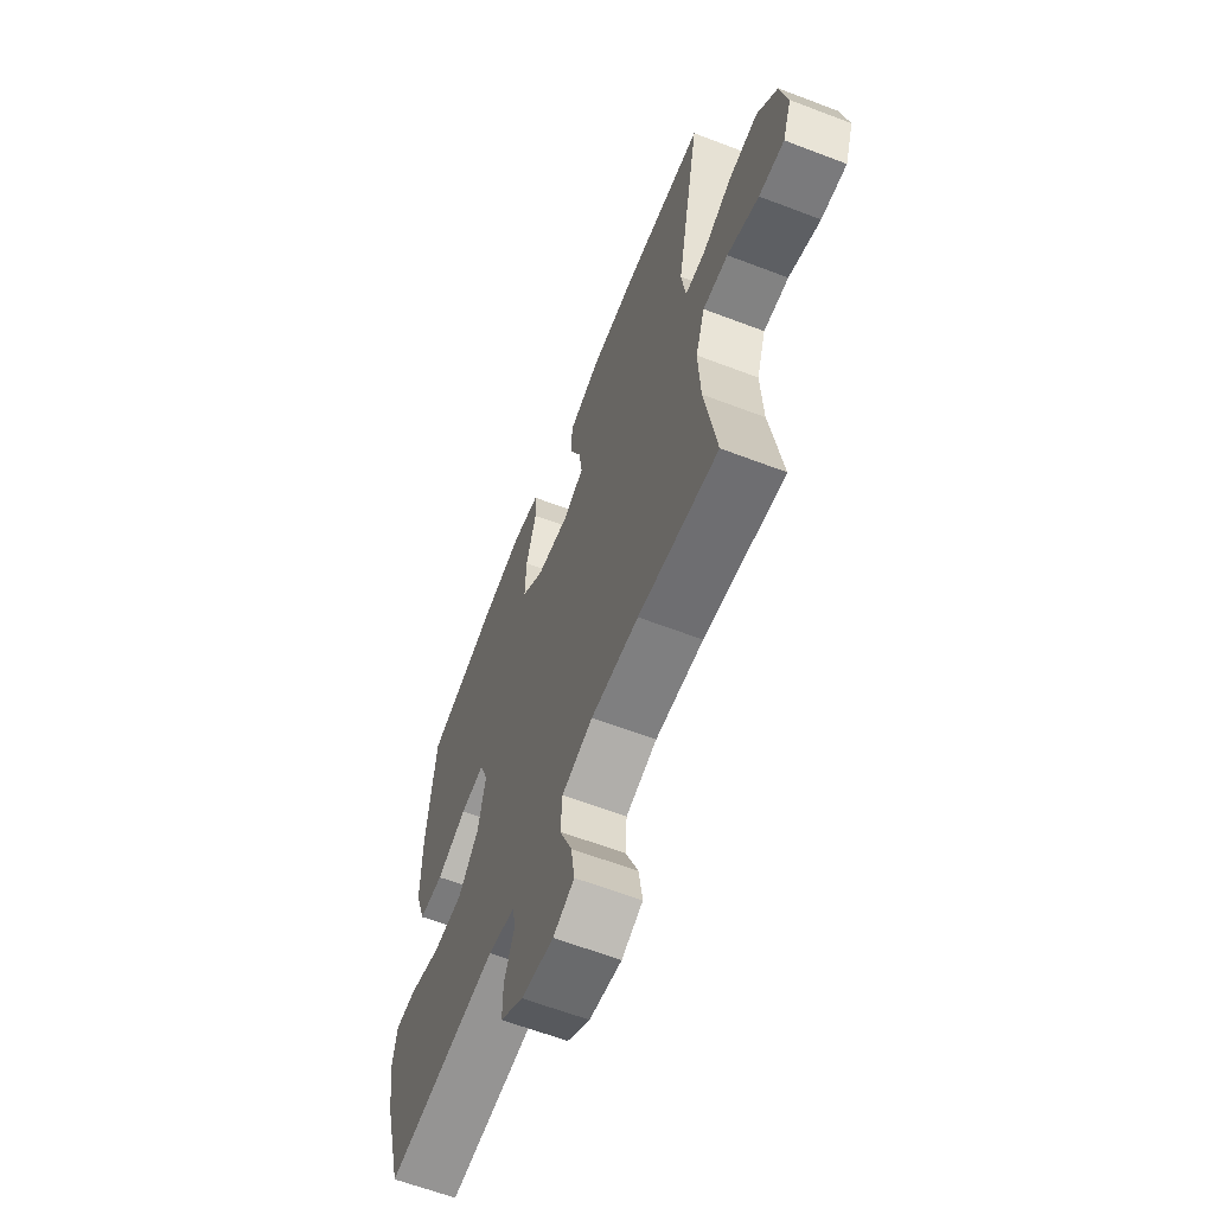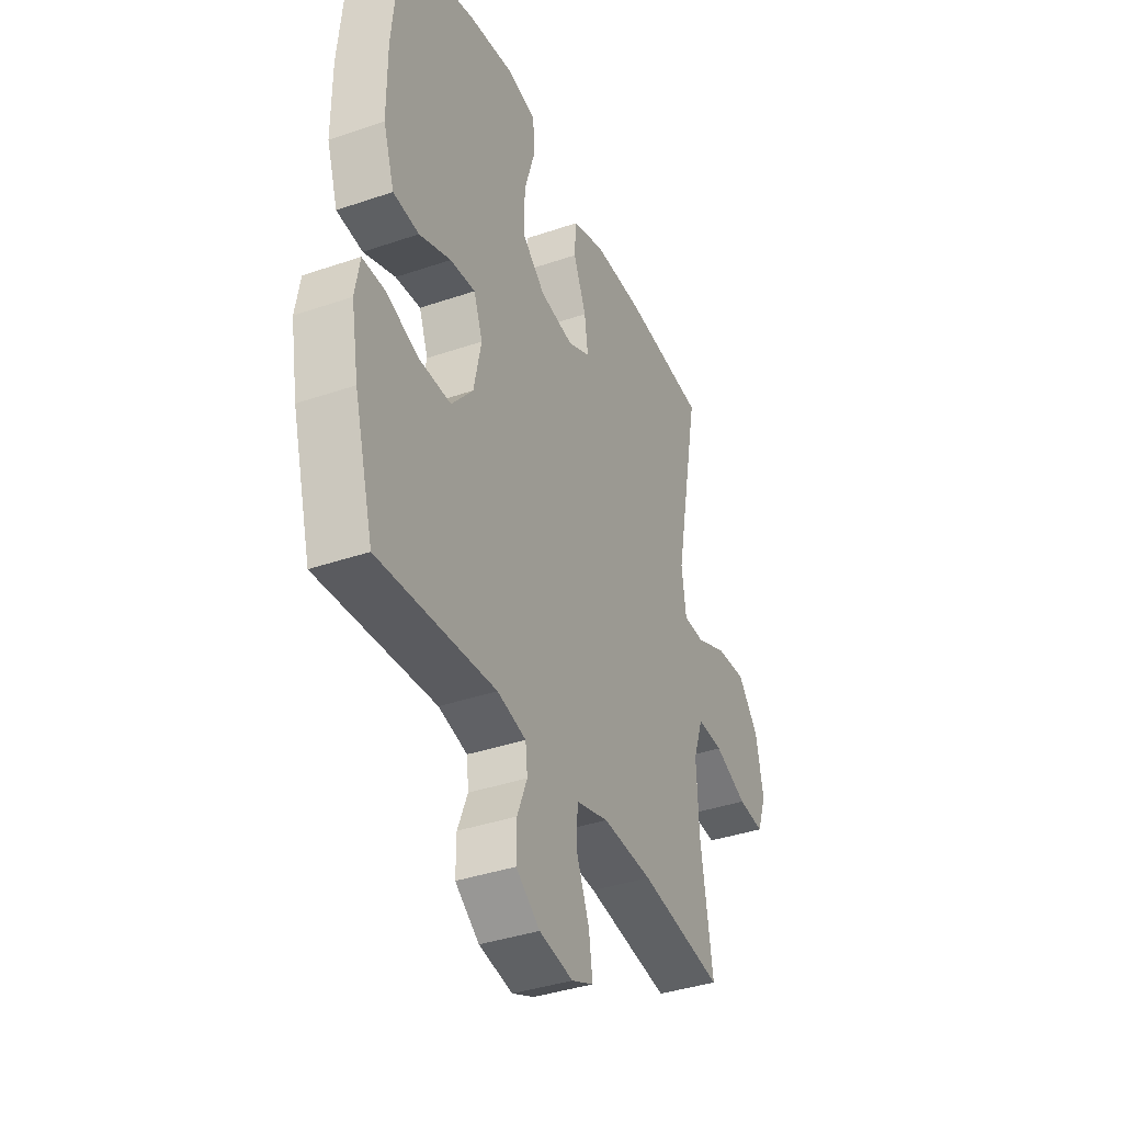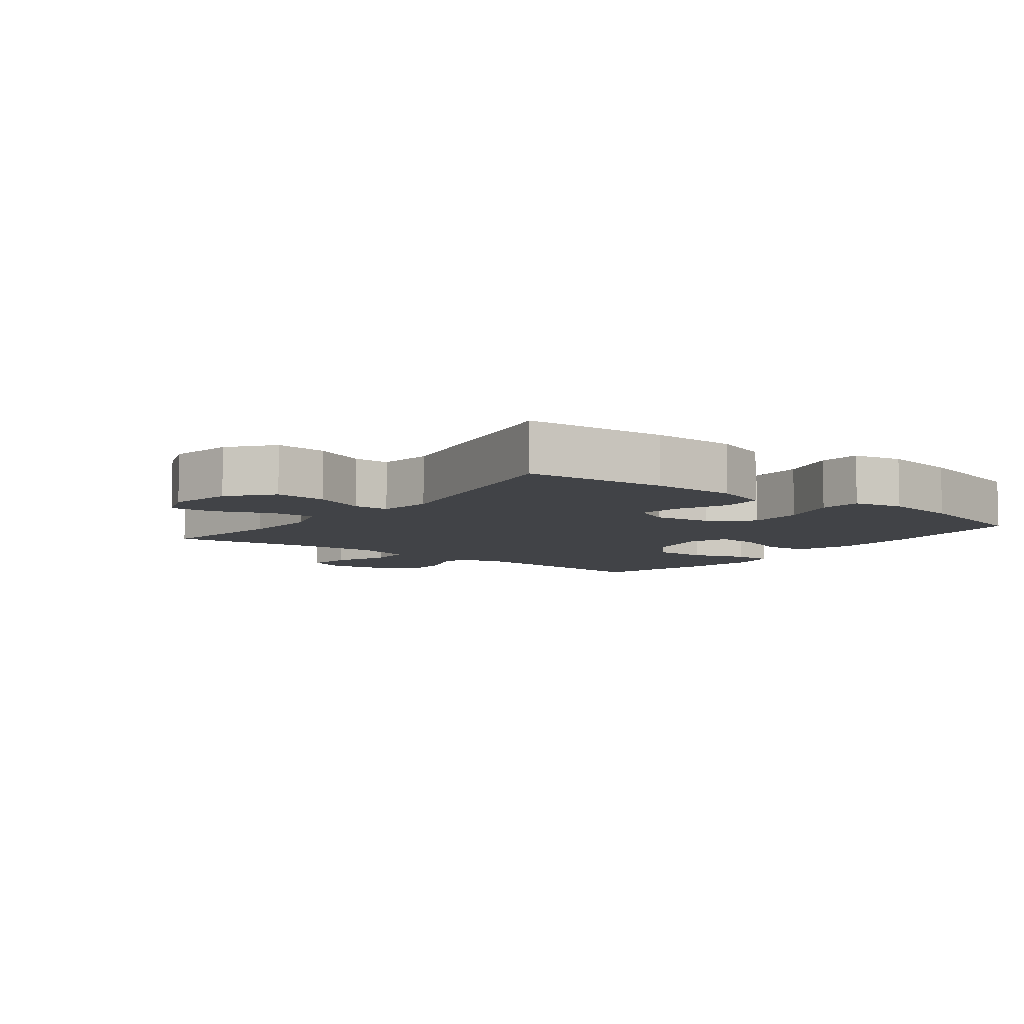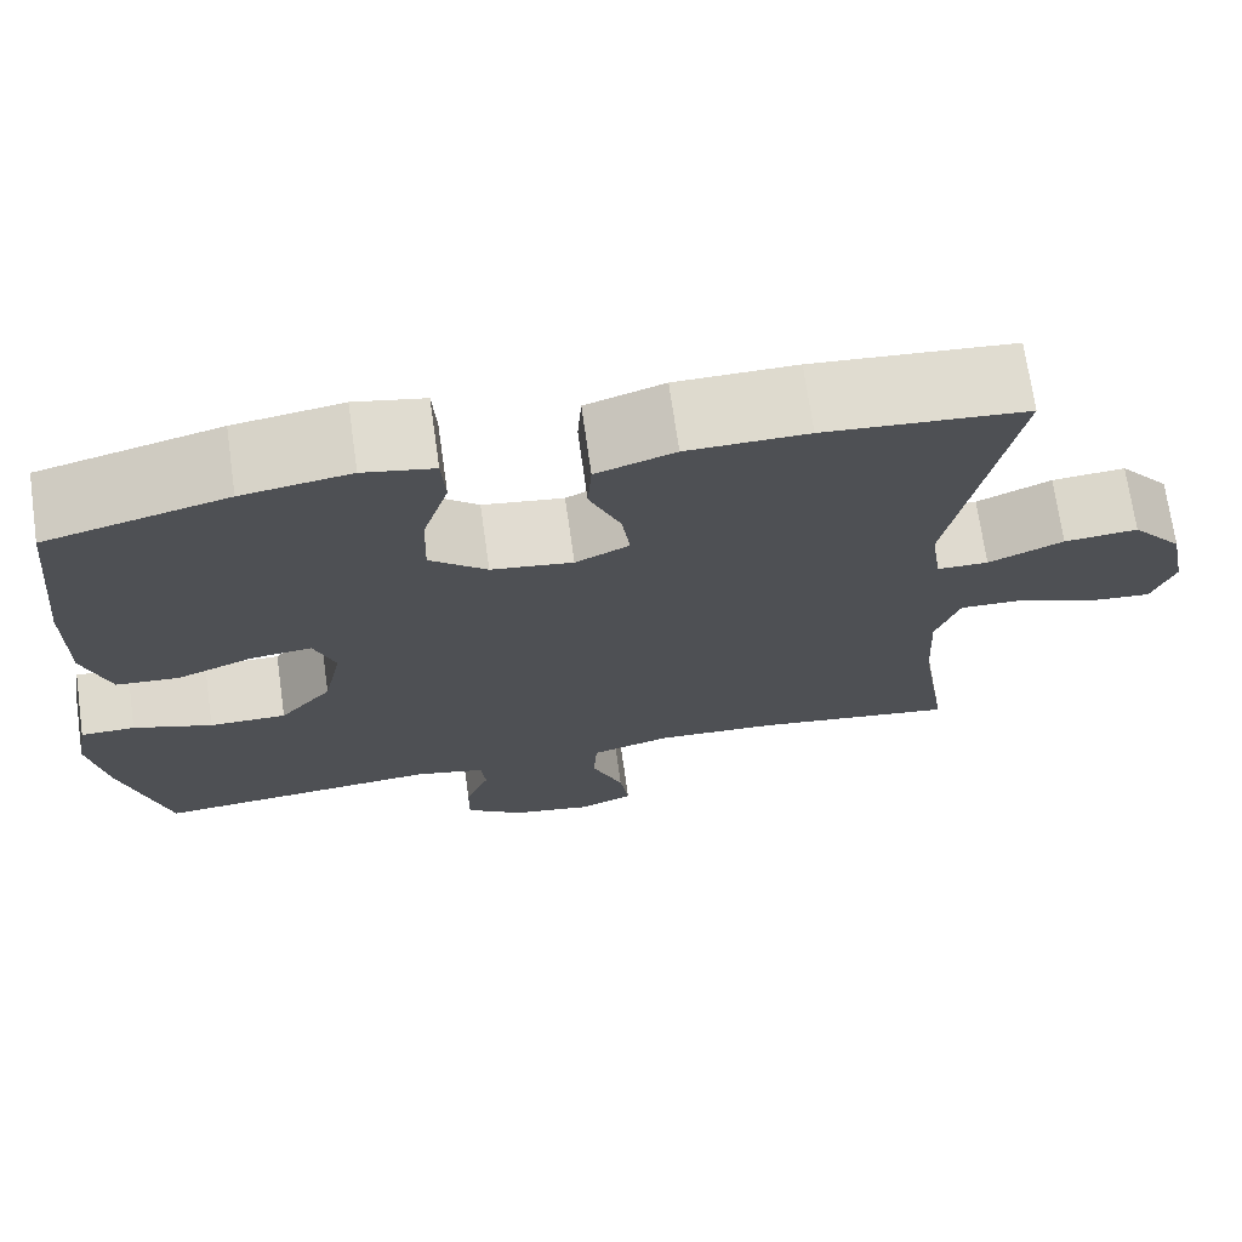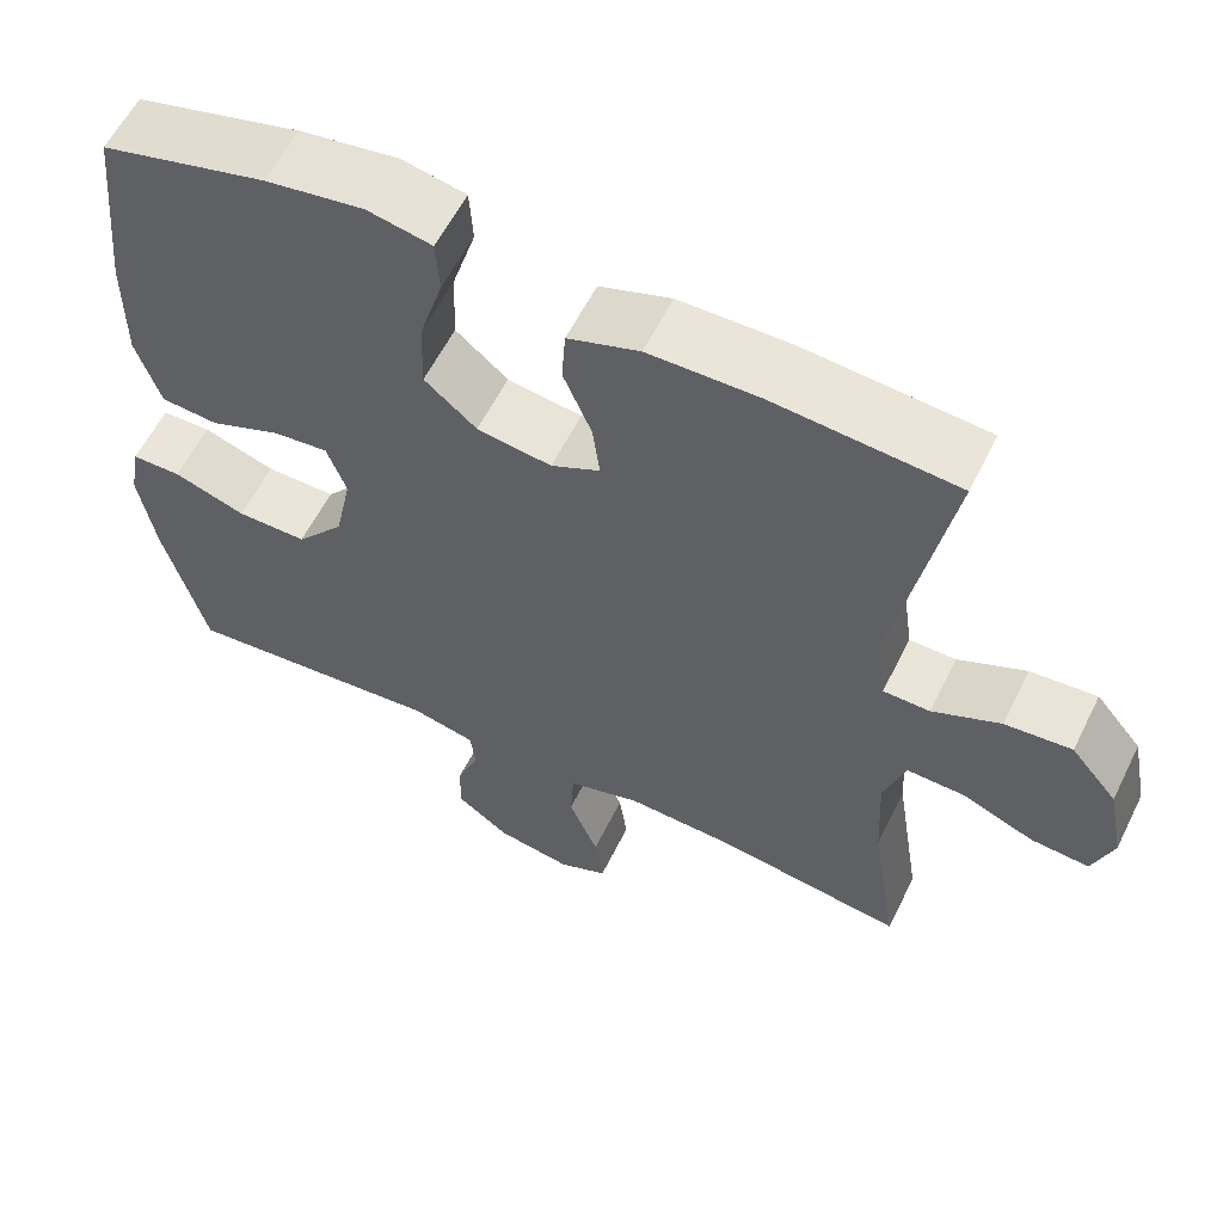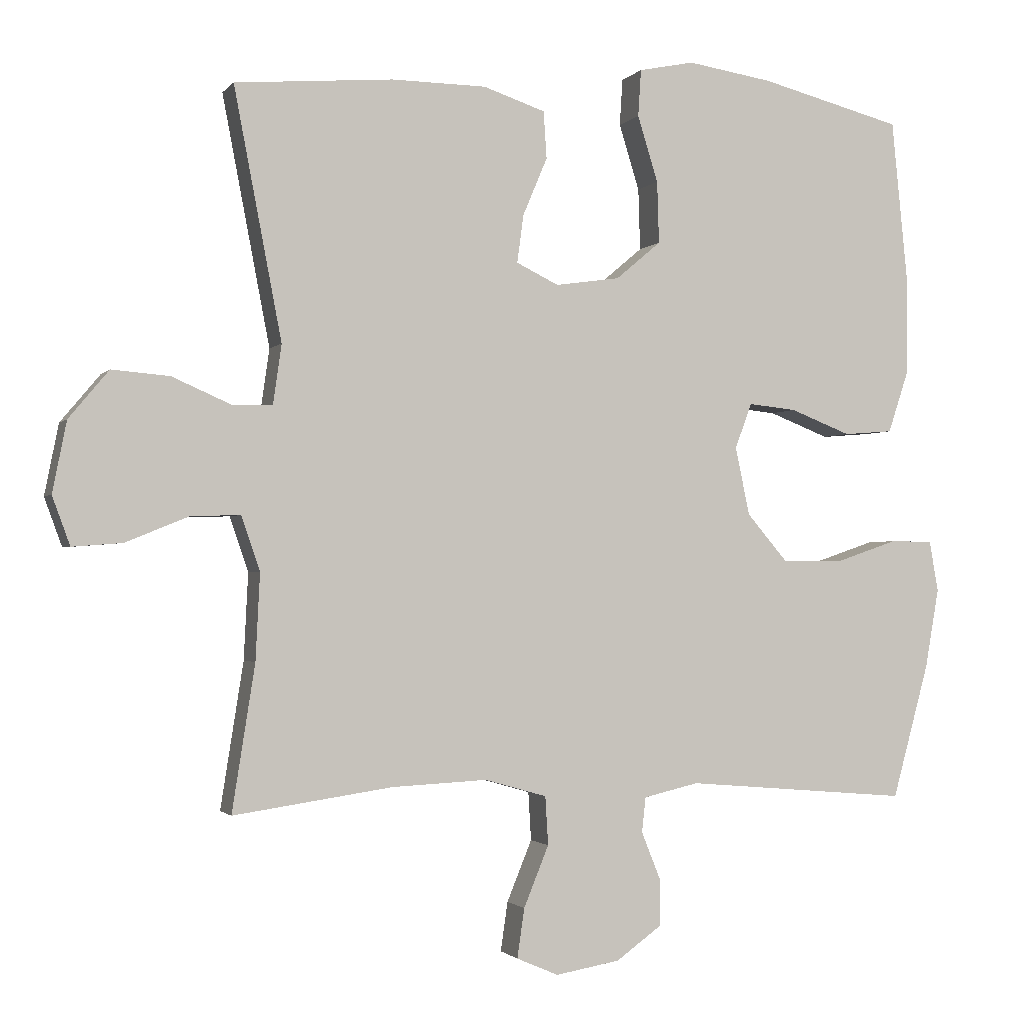
<metadata>
{"format":"obj","ext":"obj","renderer":"f3d","projection":"perspective","resolution":1024,"background":"white","views":[{"elev":-62.5,"azim":-111.2,"up":"+Z"},{"elev":-37.9,"azim":113.6,"up":"+Z"},{"elev":-7.3,"azim":-37.3,"up":"+Y"},{"elev":71.0,"azim":171.9,"up":"+Z"},{"elev":58.6,"azim":-153.8,"up":"+Z"},{"elev":-1.6,"azim":-18.4,"up":"+Z"}]}
</metadata>
<code>
o path1964
v -0.256 0.0375 -0.4436
v -0.1201 0.0375 -0.437
v -0.03159 0.0375 -0.4624
v -0.0275 0.0375 -0.5316
v -0.06317 0.0375 -0.6189
v -0.07343 0.0375 -0.6892
v -0.01374 0.0375 -0.715
v 0.07792 0.0375 -0.6991
v 0.1429 0.0375 -0.652
v 0.1423 0.0375 -0.5856
v 0.1153 0.0375 -0.5178
v 0.1207 0.0375 -0.468
v 0.1992 0.0375 -0.4498
v 0.5184 0.0375 -0.4767
v 0.5706 0.0375 -0.2853
v 0.5904 0.0375 -0.1715
v 0.5775 0.0375 -0.09893
v 0.5166 0.0375 -0.09844
v 0.4282 0.0375 -0.1284
v 0.3419 0.0375 -0.129
v 0.2833 0.0375 -0.06053
v 0.2628 0.0375 0.03639
v 0.2868 0.0375 0.101
v 0.3552 0.0375 0.09381
v 0.4413 0.0375 0.05987
v 0.5117 0.0375 0.06545
v 0.5416 0.0375 0.1561
v 0.5413 0.0375 0.2944
v 0.5184 0.0375 0.5252
v 0.3156 0.0375 0.578
v 0.1943 0.0375 0.5969
v 0.1152 0.0375 0.5809
v 0.1109 0.0375 0.514
v 0.1401 0.0375 0.4197
v 0.1427 0.0375 0.3316
v 0.07856 0.0375 0.2776
v -0.01314 0.0375 0.2645
v -0.07349 0.0375 0.294
v -0.06417 0.0375 0.3623
v -0.02937 0.0375 0.4449
v -0.03386 0.0375 0.5121
v -0.1221 0.0375 0.5419
v -0.2573 0.0375 0.5436
v -0.4833 0.0375 0.5252
v -0.4151 0.0375 0.1686
v -0.4272 0.0375 0.08348
v -0.4846 0.0375 0.08275
v -0.5684 0.0375 0.1197
v -0.651 0.0375 0.1267
v -0.7081 0.0375 0.05834
v -0.7282 0.0375 -0.0428
v -0.7029 0.0375 -0.1121
v -0.6314 0.0375 -0.1066
v -0.5421 0.0375 -0.06995
v -0.4711 0.0375 -0.06765
v -0.4445 0.0375 -0.1452
v -0.4506 0.0375 -0.2685
v -0.4833 0.0375 -0.4767
v -0.256 -0.0375 -0.4436
v -0.1201 -0.0375 -0.437
v -0.03159 -0.0375 -0.4624
v -0.0275 -0.0375 -0.5316
v -0.06317 -0.0375 -0.6189
v -0.07343 -0.0375 -0.6892
v -0.01374 -0.0375 -0.715
v 0.07792 -0.0375 -0.6991
v 0.1429 -0.0375 -0.652
v 0.1423 -0.0375 -0.5856
v 0.1153 -0.0375 -0.5178
v 0.1207 -0.0375 -0.468
v 0.1992 -0.0375 -0.4498
v 0.5184 -0.0375 -0.4767
v 0.5706 -0.0375 -0.2853
v 0.5904 -0.0375 -0.1715
v 0.5775 -0.0375 -0.09893
v 0.5166 -0.0375 -0.09844
v 0.4282 -0.0375 -0.1284
v 0.3419 -0.0375 -0.129
v 0.2833 -0.0375 -0.06053
v 0.2628 -0.0375 0.03639
v 0.2868 -0.0375 0.101
v 0.3552 -0.0375 0.09381
v 0.4413 -0.0375 0.05987
v 0.5117 -0.0375 0.06545
v 0.5416 -0.0375 0.1561
v 0.5413 -0.0375 0.2944
v 0.5184 -0.0375 0.5252
v 0.3156 -0.0375 0.578
v 0.1943 -0.0375 0.5969
v 0.1152 -0.0375 0.5809
v 0.1109 -0.0375 0.514
v 0.1401 -0.0375 0.4197
v 0.1427 -0.0375 0.3316
v 0.07856 -0.0375 0.2776
v -0.01314 -0.0375 0.2645
v -0.07349 -0.0375 0.294
v -0.06417 -0.0375 0.3623
v -0.02937 -0.0375 0.4449
v -0.03386 -0.0375 0.5121
v -0.1221 -0.0375 0.5419
v -0.2573 -0.0375 0.5436
v -0.4833 -0.0375 0.5252
v -0.4151 -0.0375 0.1686
v -0.4272 -0.0375 0.08348
v -0.4846 -0.0375 0.08275
v -0.5684 -0.0375 0.1197
v -0.651 -0.0375 0.1267
v -0.7081 -0.0375 0.05834
v -0.7282 -0.0375 -0.0428
v -0.7029 -0.0375 -0.1121
v -0.6314 -0.0375 -0.1066
v -0.5421 -0.0375 -0.06995
v -0.4711 -0.0375 -0.06765
v -0.4445 -0.0375 -0.1452
v -0.4506 -0.0375 -0.2685
v -0.4833 -0.0375 -0.4767
v 0.5706 0.0375 -0.2853
v 0.5904 0.0375 -0.1715
v 0.5775 0.0375 -0.09893
v 0.5775 0.0375 -0.09893
v 0.5166 0.0375 -0.09844
v 0.5184 0.0375 -0.4767
v 0.5184 0.0375 -0.4767
v 0.5117 0.0375 0.06545
v 0.5117 0.0375 0.06545
v 0.5416 0.0375 0.1561
v 0.5413 0.0375 0.2944
v 0.5184 0.0375 0.5252
v 0.5184 0.0375 0.5252
v 0.4282 0.0375 -0.1284
v 0.4413 0.0375 0.05987
v 0.3552 0.0375 0.09381
v 0.3419 0.0375 -0.129
v 0.3156 0.0375 0.578
v 0.2868 0.0375 0.101
v 0.2868 0.0375 0.101
v 0.2833 0.0375 -0.06053
v 0.1992 0.0375 -0.4498
v 0.1943 0.0375 0.5969
v 0.2628 0.0375 0.03639
v 0.1207 0.0375 -0.468
v 0.1207 0.0375 -0.468
v 0.1401 0.0375 0.4197
v 0.1427 0.0375 0.3316
v 0.1152 0.0375 0.5809
v 0.1152 0.0375 0.5809
v 0.07792 0.0375 -0.6991
v 0.1429 0.0375 -0.652
v 0.1423 0.0375 -0.5856
v 0.07856 0.0375 0.2776
v 0.1153 0.0375 -0.5178
v 0.1109 0.0375 0.514
v -0.01314 0.0375 0.2645
v -0.01374 0.0375 -0.715
v -0.07349 0.0375 0.294
v -0.07349 0.0375 0.294
v -0.07343 0.0375 -0.6892
v -0.07343 0.0375 -0.6892
v -0.06317 0.0375 -0.6189
v -0.0275 0.0375 -0.5316
v -0.03159 0.0375 -0.4624
v -0.03159 0.0375 -0.4624
v -0.06417 0.0375 0.3623
v -0.02937 0.0375 0.4449
v -0.03386 0.0375 0.5121
v -0.03386 0.0375 0.5121
v -0.1201 0.0375 -0.437
v -0.1221 0.0375 0.5419
v -0.256 0.0375 -0.4436
v -0.2573 0.0375 0.5436
v -0.4151 0.0375 0.1686
v -0.4272 0.0375 0.08348
v -0.4272 0.0375 0.08348
v -0.4846 0.0375 0.08275
v -0.4445 0.0375 -0.1452
v -0.4506 0.0375 -0.2685
v -0.4711 0.0375 -0.06765
v -0.4711 0.0375 -0.06765
v -0.4833 0.0375 -0.4767
v -0.4833 0.0375 -0.4767
v -0.4833 0.0375 0.5252
v -0.4833 0.0375 0.5252
v -0.5421 0.0375 -0.06995
v -0.5684 0.0375 0.1197
v -0.6314 0.0375 -0.1066
v -0.651 0.0375 0.1267
v -0.7029 0.0375 -0.1121
v -0.7029 0.0375 -0.1121
v -0.7081 0.0375 0.05834
v -0.7282 0.0375 -0.0428
v 0.5706 -0.0375 -0.2853
v 0.5904 -0.0375 -0.1715
v 0.5775 -0.0375 -0.09893
v 0.5775 -0.0375 -0.09893
v 0.5166 -0.0375 -0.09844
v 0.5184 -0.0375 -0.4767
v 0.5184 -0.0375 -0.4767
v 0.5117 -0.0375 0.06545
v 0.5117 -0.0375 0.06545
v 0.5416 -0.0375 0.1561
v 0.5413 -0.0375 0.2944
v 0.5184 -0.0375 0.5252
v 0.5184 -0.0375 0.5252
v 0.4282 -0.0375 -0.1284
v 0.4413 -0.0375 0.05987
v 0.3552 -0.0375 0.09381
v 0.3419 -0.0375 -0.129
v 0.3156 -0.0375 0.578
v 0.2868 -0.0375 0.101
v 0.2868 -0.0375 0.101
v 0.2833 -0.0375 -0.06053
v 0.1992 -0.0375 -0.4498
v 0.1943 -0.0375 0.5969
v 0.2628 -0.0375 0.03639
v 0.1207 -0.0375 -0.468
v 0.1207 -0.0375 -0.468
v 0.1401 -0.0375 0.4197
v 0.1427 -0.0375 0.3316
v 0.1152 -0.0375 0.5809
v 0.1152 -0.0375 0.5809
v 0.07792 -0.0375 -0.6991
v 0.1429 -0.0375 -0.652
v 0.1423 -0.0375 -0.5856
v 0.07856 -0.0375 0.2776
v 0.1153 -0.0375 -0.5178
v 0.1109 -0.0375 0.514
v -0.01314 -0.0375 0.2645
v -0.01374 -0.0375 -0.715
v -0.07349 -0.0375 0.294
v -0.07349 -0.0375 0.294
v -0.07343 -0.0375 -0.6892
v -0.07343 -0.0375 -0.6892
v -0.06317 -0.0375 -0.6189
v -0.0275 -0.0375 -0.5316
v -0.03159 -0.0375 -0.4624
v -0.03159 -0.0375 -0.4624
v -0.06417 -0.0375 0.3623
v -0.02937 -0.0375 0.4449
v -0.03386 -0.0375 0.5121
v -0.03386 -0.0375 0.5121
v -0.1201 -0.0375 -0.437
v -0.1221 -0.0375 0.5419
v -0.256 -0.0375 -0.4436
v -0.2573 -0.0375 0.5436
v -0.4151 -0.0375 0.1686
v -0.4272 -0.0375 0.08348
v -0.4272 -0.0375 0.08348
v -0.4846 -0.0375 0.08275
v -0.4445 -0.0375 -0.1452
v -0.4506 -0.0375 -0.2685
v -0.4711 -0.0375 -0.06765
v -0.4711 -0.0375 -0.06765
v -0.4833 -0.0375 -0.4767
v -0.4833 -0.0375 -0.4767
v -0.4833 -0.0375 0.5252
v -0.4833 -0.0375 0.5252
v -0.5421 -0.0375 -0.06995
v -0.5684 -0.0375 0.1197
v -0.6314 -0.0375 -0.1066
v -0.651 -0.0375 0.1267
v -0.7029 -0.0375 -0.1121
v -0.7029 -0.0375 -0.1121
v -0.7081 -0.0375 0.05834
v -0.7282 -0.0375 -0.0428
f 243 250 253
f 249 227 246
f 222 223 221
f 215 211 235
f 211 214 227
f 226 213 219
f 244 237 242
f 191 207 196
f 208 201 202
f 249 246 251
f 204 192 195
f 212 211 215
f 250 243 249
f 193 195 192
f 231 228 233
f 228 221 233
f 209 224 214
f 233 221 234
f 213 217 208
f 243 241 249
f 234 225 235
f 235 211 241
f 264 259 263
f 237 238 242
f 201 209 206
f 218 209 201
f 218 201 208
f 242 238 239
f 223 234 221
f 263 258 260
f 196 207 212
f 207 191 204
f 245 244 255
f 192 204 191
f 201 206 200
f 229 237 244
f 217 213 226
f 212 207 211
f 245 229 244
f 208 217 218
f 246 227 229
f 225 215 235
f 258 257 248
f 263 257 258
f 257 263 259
f 227 214 224
f 241 227 249
f 241 211 227
f 224 209 218
f 200 205 198
f 248 251 246
f 261 259 264
f 200 206 205
f 223 225 234
f 257 251 248
f 246 229 245
f 15 16 74 73
f 16 120 194 74
f 17 18 76 75
f 123 15 73 197
f 125 27 85 199
f 27 28 86 85
f 28 129 203 86
f 18 19 77 76
f 25 26 84 83
f 24 25 83 82
f 19 20 78 77
f 29 30 88 87
f 136 24 82 210
f 20 21 79 78
f 13 14 72 71
f 30 31 89 88
f 22 23 81 80
f 21 22 80 79
f 142 13 71 216
f 34 35 93 92
f 31 146 220 89
f 8 9 67 66
f 9 10 68 67
f 35 36 94 93
f 10 11 69 68
f 33 34 92 91
f 32 33 91 90
f 11 12 70 69
f 36 37 95 94
f 7 8 66 65
f 37 156 230 95
f 158 7 65 232
f 5 6 64 63
f 4 5 63 62
f 162 4 62 236
f 39 40 98 97
f 40 166 240 98
f 2 3 61 60
f 41 42 100 99
f 38 39 97 96
f 1 2 60 59
f 42 43 101 100
f 45 173 247 103
f 46 47 105 104
f 56 57 115 114
f 178 56 114 252
f 180 1 59 254
f 57 58 116 115
f 182 45 103 256
f 43 44 102 101
f 54 55 113 112
f 47 48 106 105
f 53 54 112 111
f 48 49 107 106
f 188 53 111 262
f 49 50 108 107
f 51 52 110 109
f 50 51 109 108
f 169 179 176
f 175 172 153
f 148 147 149
f 141 161 137
f 137 153 140
f 152 145 139
f 170 168 163
f 117 122 133
f 134 128 127
f 175 177 172
f 130 121 118
f 138 141 137
f 176 175 169
f 119 118 121
f 157 159 154
f 154 159 147
f 135 140 150
f 159 160 147
f 139 134 143
f 169 175 167
f 160 161 151
f 161 167 137
f 190 189 185
f 163 168 164
f 127 132 135
f 144 127 135
f 144 134 127
f 168 165 164
f 149 147 160
f 189 186 184
f 122 138 133
f 133 130 117
f 171 181 170
f 118 117 130
f 127 126 132
f 155 170 163
f 143 152 139
f 138 137 133
f 171 170 155
f 134 144 143
f 172 155 153
f 151 161 141
f 184 174 183
f 189 184 183
f 183 185 189
f 153 150 140
f 167 175 153
f 167 153 137
f 150 144 135
f 126 124 131
f 174 172 177
f 187 190 185
f 126 131 132
f 149 160 151
f 183 174 177
f 172 171 155

</code>
